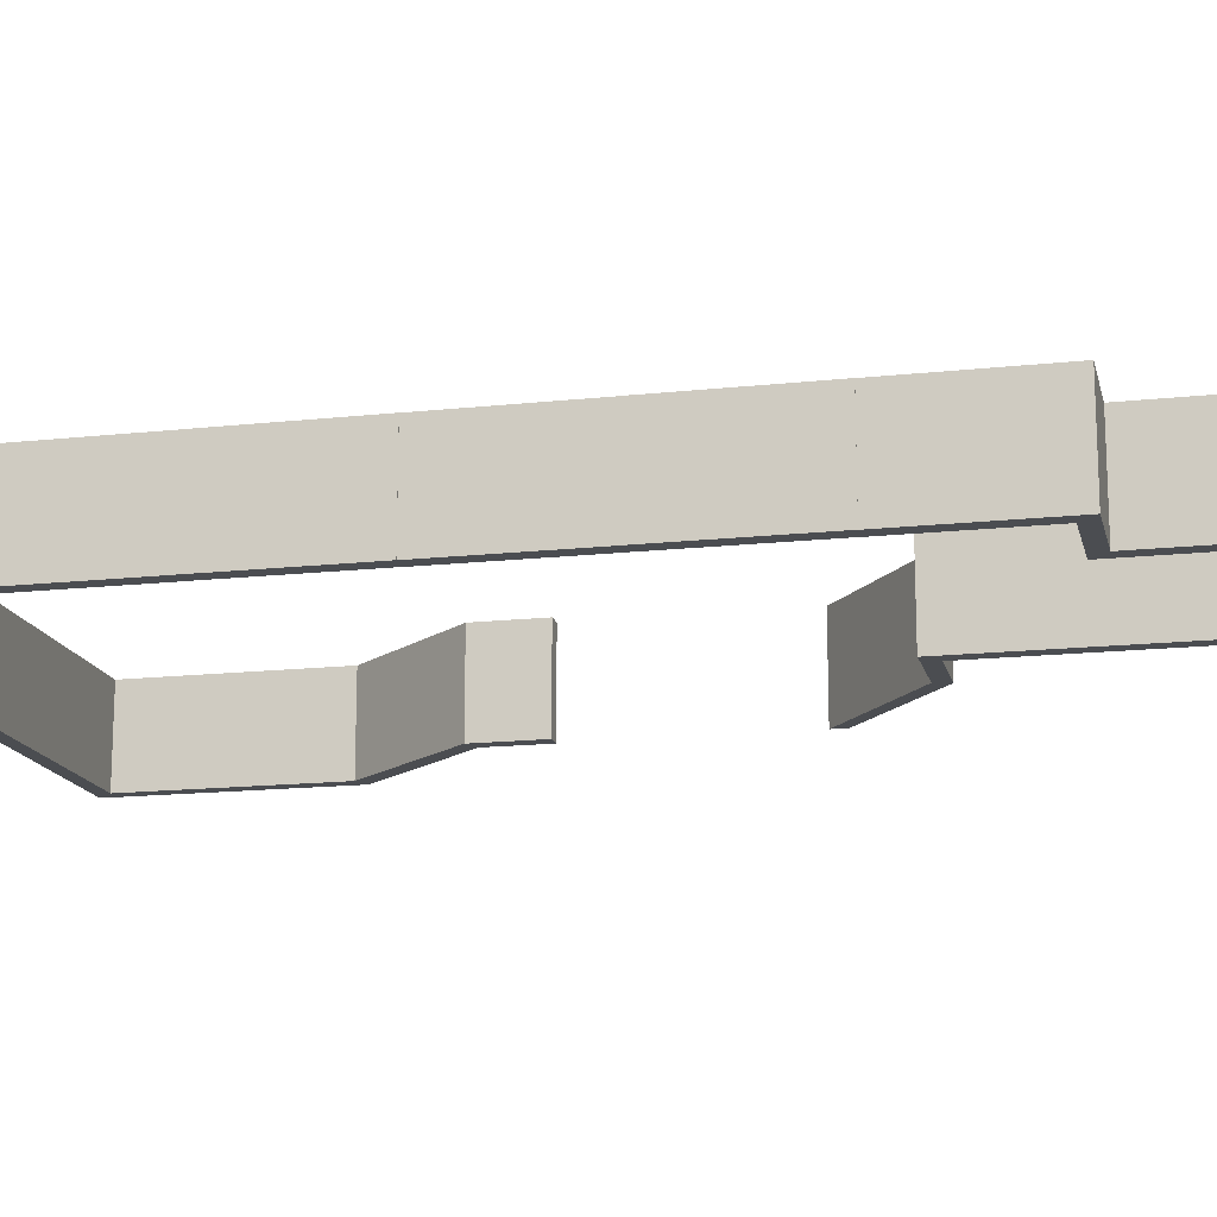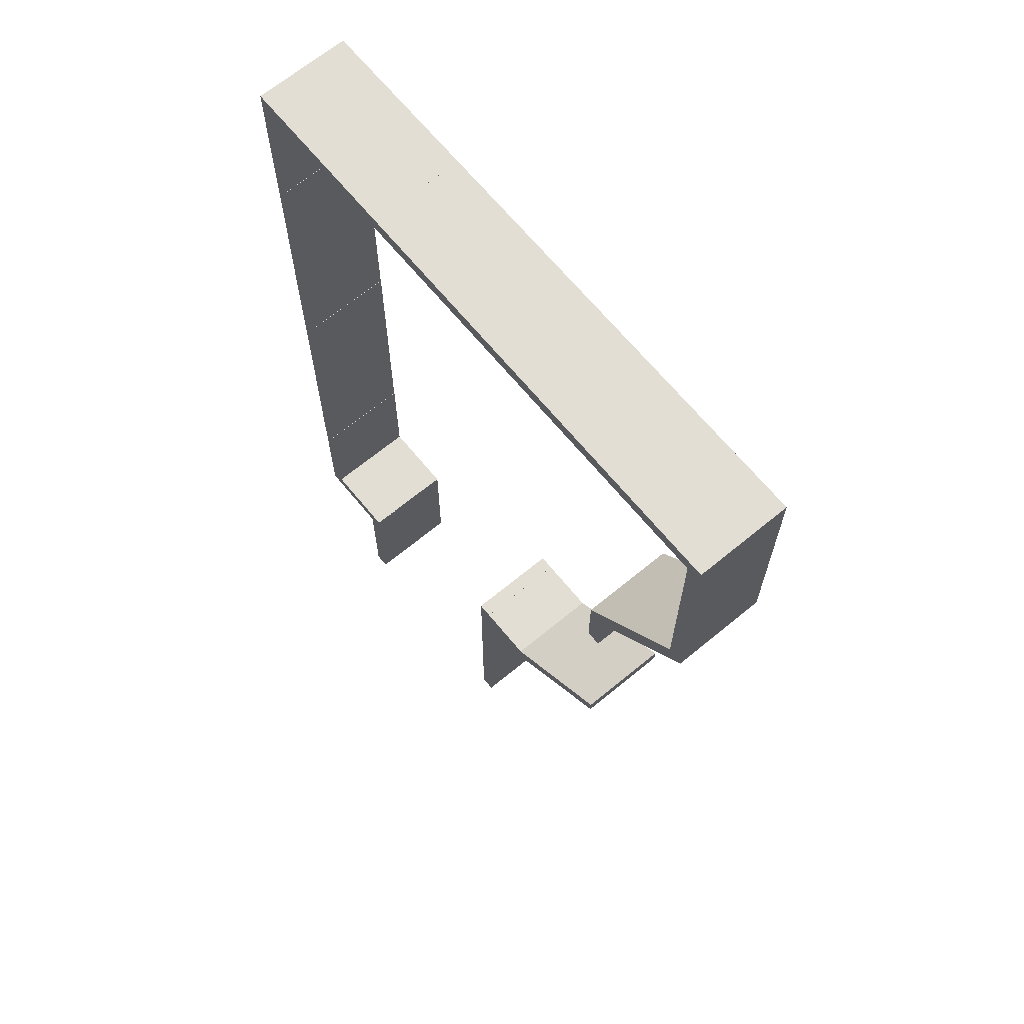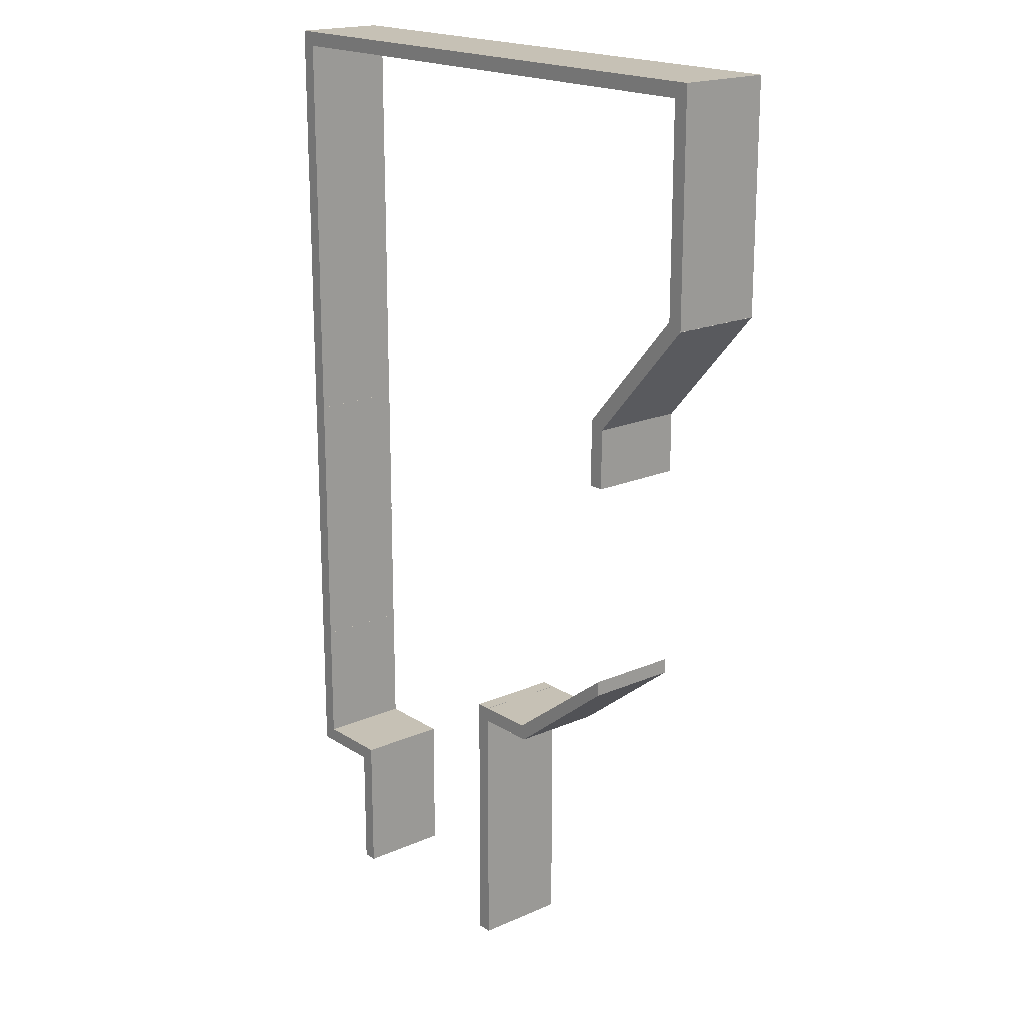
<metadata>
{"format":"obj","ext":"obj","renderer":"f3d","projection":"perspective","resolution":1024,"background":"white","views":[{"elev":-15.6,"azim":102.9,"up":"+Y"},{"elev":67.3,"azim":-129.5,"up":"+Z"},{"elev":18.8,"azim":-129.8,"up":"+Z"}]}
</metadata>
<code>
g pCube616
v 0.2235 -0.4381 -0.6396
v 0.2235 0.3952 -0.6396
v 0.2235 0.3952 0.6403
v 0.2235 -0.4381 0.6403
v 0.2235 0.3952 -0.6396
v 0.3553 0.3952 -0.6396
v 0.3553 0.3952 0.6403
v 0.2235 0.3952 0.6403
v 0.3553 0.3952 -0.6396
v 0.3553 -0.4381 -0.6396
v 0.3553 -0.4381 0.6403
v 0.3553 0.3952 0.6403
v 0.3553 -0.4381 -0.6396
v 0.2235 -0.4381 -0.6396
v 0.2235 -0.4381 0.6403
v 0.3553 -0.4381 0.6403
v 0.2235 -0.4381 0.6403
v 0.2235 0.3952 0.6403
v 0.3553 0.3952 0.6403
v 0.3553 -0.4381 0.6403
v 0.3553 -0.4381 -0.6396
v 0.3553 0.3952 -0.6396
v 0.2235 0.3952 -0.6396
v 0.2235 -0.4381 -0.6396
v 0.2237 -0.4381 0.6489
v 0.2237 0.3952 0.6489
v 1.04 0.3952 0.6489
v 1.04 -0.4381 0.6489
v 0.2237 0.3952 0.6489
v 0.2237 0.3952 0.5171
v 1.04 0.3952 0.5171
v 1.04 0.3952 0.6489
v 0.2237 0.3952 0.5171
v 0.2237 -0.4381 0.5171
v 1.04 -0.4381 0.5171
v 1.04 0.3952 0.5171
v 0.2237 -0.4381 0.5171
v 0.2237 -0.4381 0.6489
v 1.04 -0.4381 0.6489
v 1.04 -0.4381 0.5171
v 1.04 -0.4381 0.6489
v 1.04 0.3952 0.6489
v 1.04 0.3952 0.5171
v 1.04 -0.4381 0.5171
v 0.2237 -0.4381 0.5171
v 0.2237 0.3952 0.5171
v 0.2237 0.3952 0.6489
v 0.2237 -0.4381 0.6489
v 0.9086 -0.4381 0.5208
v 0.9086 0.3952 0.5208
v 0.9086 0.3952 1.771
v 0.9086 -0.4381 1.771
v 0.9086 0.3952 0.5208
v 1.04 0.3952 0.5208
v 1.04 0.3952 1.771
v 0.9086 0.3952 1.771
v 1.04 0.3952 0.5208
v 1.04 -0.4381 0.5208
v 1.04 -0.4381 1.771
v 1.04 0.3952 1.771
v 1.04 -0.4381 0.5208
v 0.9086 -0.4381 0.5208
v 0.9086 -0.4381 1.771
v 1.04 -0.4381 1.771
v 0.9086 -0.4381 1.771
v 0.9086 0.3952 1.771
v 1.04 0.3952 1.771
v 1.04 -0.4381 1.771
v 1.04 -0.4381 0.5208
v 1.04 0.3952 0.5208
v 0.9086 0.3952 0.5208
v 0.9086 -0.4381 0.5208
v 0.9107 -0.4381 3.013
v 0.9107 -0.4381 1.763
v 0.9107 0.3952 1.763
v 0.9107 0.3952 3.013
v 0.9107 0.3952 3.013
v 0.9107 0.3952 1.763
v 1.043 0.3952 1.763
v 1.043 0.3952 3.013
v 1.043 0.3952 3.013
v 1.043 0.3952 1.763
v 1.043 -0.4381 1.763
v 1.043 -0.4381 3.013
v 1.043 -0.4381 3.013
v 1.043 -0.4381 1.763
v 0.9107 -0.4381 1.763
v 0.9107 -0.4381 3.013
v 0.9107 -0.4381 1.763
v 1.043 -0.4381 1.763
v 1.043 0.3952 1.763
v 0.9107 0.3952 1.763
v 1.043 -0.4381 3.013
v 0.9107 -0.4381 3.013
v 0.9107 0.3952 3.013
v 1.043 0.3952 3.013
v -1.605 -0.4381 0.5635
v -1.605 0.3952 0.5635
v -1.605 0.3952 -0.6395
v -1.605 -0.4381 -0.6395
v -1.605 0.3952 0.5635
v -1.737 0.3952 0.5635
v -1.737 0.3952 -0.6395
v -1.605 0.3952 -0.6395
v -1.737 0.3952 0.5635
v -1.737 -0.4381 0.5635
v -1.737 -0.4381 -0.6395
v -1.737 0.3952 -0.6395
v -1.737 -0.4381 0.5635
v -1.605 -0.4381 0.5635
v -1.605 -0.4381 -0.6395
v -1.737 -0.4381 -0.6395
v -1.605 -0.4381 -0.6395
v -1.605 0.3952 -0.6395
v -1.737 0.3952 -0.6395
v -1.737 -0.4381 -0.6395
v -1.737 -0.4381 0.5635
v -1.737 0.3952 0.5635
v -1.605 0.3952 0.5635
v -1.605 -0.4381 0.5635
v -1.605 -0.4381 1.809
v -1.605 0.3952 1.809
v -1.605 0.3952 0.559
v -1.605 -0.4381 0.559
v -1.605 0.3952 1.809
v -1.737 0.3952 1.809
v -1.737 0.3952 0.559
v -1.605 0.3952 0.559
v -1.737 0.3952 1.809
v -1.737 -0.4381 1.809
v -1.737 -0.4381 0.559
v -1.737 0.3952 0.559
v -1.737 -0.4381 1.809
v -1.605 -0.4381 1.809
v -1.605 -0.4381 0.559
v -1.737 -0.4381 0.559
v -1.605 -0.4381 0.559
v -1.605 0.3952 0.559
v -1.737 0.3952 0.559
v -1.737 -0.4381 0.559
v -1.737 -0.4381 1.809
v -1.737 0.3952 1.809
v -1.605 0.3952 1.809
v -1.605 -0.4381 1.809
v -2.284 -0.4381 1.808
v -2.284 0.3952 1.808
v -1.606 0.3952 1.808
v -1.606 -0.4381 1.808
v -2.284 0.3952 1.808
v -2.284 0.3952 1.676
v -1.606 0.3952 1.676
v -1.606 0.3952 1.808
v -2.284 0.3952 1.676
v -2.284 -0.4381 1.676
v -1.606 -0.4381 1.676
v -1.606 0.3952 1.676
v -2.284 -0.4381 1.676
v -2.284 -0.4381 1.808
v -1.606 -0.4381 1.808
v -1.606 -0.4381 1.676
v -1.606 -0.4381 1.808
v -1.606 0.3952 1.808
v -1.606 0.3952 1.676
v -1.606 -0.4381 1.676
v -2.284 -0.4381 1.676
v -2.284 0.3952 1.676
v -2.284 0.3952 1.808
v -2.284 -0.4381 1.808
v -2.175 -0.4381 1.751
v -3.32 -0.4381 2.616
v -3.32 0.3952 2.616
v -2.175 0.3952 1.751
v -2.175 0.3952 1.751
v -3.32 0.3952 2.616
v -3.32 0.3952 2.482
v -2.283 0.3952 1.675
v -2.283 0.3952 1.675
v -3.32 0.3952 2.482
v -3.32 -0.4381 2.482
v -2.283 -0.4381 1.675
v -2.283 -0.4381 1.675
v -3.32 -0.4381 2.482
v -3.32 -0.4381 2.616
v -2.175 -0.4381 1.751
v -3.32 -0.4381 2.616
v -3.32 -0.4381 2.482
v -3.32 0.3952 2.482
v -3.32 0.3952 2.616
v -2.283 -0.4381 1.675
v -2.175 -0.4381 1.751
v -2.175 0.3952 1.751
v -2.283 0.3952 1.675
v -3.187 -0.4381 5.042
v -3.187 0.3952 5.042
v -3.187 0.3952 4.445
v -3.187 -0.4381 4.445
v -3.187 0.3952 5.042
v -3.319 0.3952 5.042
v -3.319 0.3952 4.445
v -3.187 0.3952 4.445
v -3.319 0.3952 5.042
v -3.319 -0.4381 5.042
v -3.319 -0.4381 4.445
v -3.319 0.3952 4.445
v -3.319 -0.4381 5.042
v -3.187 -0.4381 5.042
v -3.187 -0.4381 4.445
v -3.319 -0.4381 4.445
v -3.187 -0.4381 4.445
v -3.187 0.3952 4.445
v -3.319 0.3952 4.445
v -3.319 -0.4381 4.445
v -3.319 -0.4381 5.042
v -3.319 0.3952 5.042
v -3.187 0.3952 5.042
v -3.187 -0.4381 5.042
v -3.188 -0.4381 5.042
v -4.139 -0.4381 6.114
v -4.139 0.3952 6.114
v -3.188 0.3952 5.042
v -3.188 0.3952 5.042
v -4.139 0.3952 6.114
v -4.25 0.3952 6.027
v -3.29 0.3952 4.946
v -3.29 0.3952 4.946
v -4.25 0.3952 6.027
v -4.25 -0.4381 6.027
v -3.29 -0.4381 4.946
v -3.29 -0.4381 4.946
v -4.25 -0.4381 6.027
v -4.139 -0.4381 6.114
v -3.188 -0.4381 5.042
v -4.139 -0.4381 6.114
v -4.25 -0.4381 6.027
v -4.25 0.3952 6.027
v -4.139 0.3952 6.114
v -3.29 -0.4381 4.946
v -3.188 -0.4381 5.042
v -3.188 0.3952 5.042
v -3.29 0.3952 4.946
v -4.118 -0.4381 7.275
v -4.118 0.3952 7.275
v -4.118 0.3952 6.025
v -4.118 -0.4381 6.025
v -4.118 0.3952 7.275
v -4.25 0.3952 7.275
v -4.25 0.3952 6.025
v -4.118 0.3952 6.025
v -4.25 0.3952 7.275
v -4.25 -0.4381 7.275
v -4.25 -0.4381 6.025
v -4.25 0.3952 6.025
v -4.25 -0.4381 7.275
v -4.118 -0.4381 7.275
v -4.118 -0.4381 6.025
v -4.25 -0.4381 6.025
v -4.118 -0.4381 6.025
v -4.118 0.3952 6.025
v -4.25 0.3952 6.025
v -4.25 -0.4381 6.025
v -4.25 -0.4381 7.275
v -4.25 0.3952 7.275
v -4.118 0.3952 7.275
v -4.118 -0.4381 7.275
v -4.118 -0.4381 8.033
v -4.118 0.3952 8.033
v -4.118 0.3952 7.271
v -4.118 -0.4381 7.271
v -4.118 0.3952 8.033
v -4.25 0.3952 8.033
v -4.25 0.3952 7.271
v -4.118 0.3952 7.271
v -4.25 0.3952 8.033
v -4.25 -0.4381 8.033
v -4.25 -0.4381 7.271
v -4.25 0.3952 7.271
v -4.25 -0.4381 8.033
v -4.118 -0.4381 8.033
v -4.118 -0.4381 7.271
v -4.25 -0.4381 7.271
v -4.118 -0.4381 7.271
v -4.118 0.3952 7.271
v -4.25 0.3952 7.271
v -4.25 -0.4381 7.271
v -4.25 -0.4381 8.033
v -4.25 0.3952 8.033
v -4.118 0.3952 8.033
v -4.118 -0.4381 8.033
v -4.178 -0.4381 7.901
v -2.928 -0.4381 7.901
v -2.928 0.3952 7.901
v -4.178 0.3952 7.901
v -4.178 0.3952 7.901
v -2.928 0.3952 7.901
v -2.928 0.3952 8.032
v -4.178 0.3952 8.032
v -4.178 0.3952 8.032
v -2.928 0.3952 8.032
v -2.928 -0.4381 8.032
v -4.178 -0.4381 8.032
v -4.178 -0.4381 8.032
v -2.928 -0.4381 8.032
v -2.928 -0.4381 7.901
v -4.178 -0.4381 7.901
v -2.928 -0.4381 7.901
v -2.928 -0.4381 8.032
v -2.928 0.3952 8.032
v -2.928 0.3952 7.901
v -4.178 -0.4381 8.032
v -4.178 -0.4381 7.901
v -4.178 0.3952 7.901
v -4.178 0.3952 8.032
v -2.931 -0.4381 7.901
v -1.681 -0.4381 7.901
v -1.681 0.3952 7.901
v -2.931 0.3952 7.901
v -2.931 0.3952 7.901
v -1.681 0.3952 7.901
v -1.681 0.3952 8.032
v -2.931 0.3952 8.032
v -2.931 0.3952 8.032
v -1.681 0.3952 8.032
v -1.681 -0.4381 8.032
v -2.931 -0.4381 8.032
v -2.931 -0.4381 8.032
v -1.681 -0.4381 8.032
v -1.681 -0.4381 7.901
v -2.931 -0.4381 7.901
v -1.681 -0.4381 7.901
v -1.681 -0.4381 8.032
v -1.681 0.3952 8.032
v -1.681 0.3952 7.901
v -2.931 -0.4381 8.032
v -2.931 -0.4381 7.901
v -2.931 0.3952 7.901
v -2.931 0.3952 8.032
v -1.684 -0.4381 7.901
v -0.4344 -0.4381 7.901
v -0.4344 0.3952 7.901
v -1.684 0.3952 7.901
v -1.684 0.3952 7.901
v -0.4344 0.3952 7.901
v -0.4344 0.3952 8.032
v -1.684 0.3952 8.032
v -1.684 0.3952 8.032
v -0.4344 0.3952 8.032
v -0.4344 -0.4381 8.032
v -1.684 -0.4381 8.032
v -1.684 -0.4381 8.032
v -0.4344 -0.4381 8.032
v -0.4344 -0.4381 7.901
v -1.684 -0.4381 7.901
v -0.4344 -0.4381 7.901
v -0.4344 -0.4381 8.032
v -0.4344 0.3952 8.032
v -0.4344 0.3952 7.901
v -1.684 -0.4381 8.032
v -1.684 -0.4381 7.901
v -1.684 0.3952 7.901
v -1.684 0.3952 8.032
v -0.4343 -0.4381 7.901
v 1.043 -0.4381 7.901
v 1.043 0.3952 7.901
v -0.4343 0.3952 7.901
v -0.4343 0.3952 7.901
v 1.043 0.3952 7.901
v 1.043 0.3952 8.033
v -0.4343 0.3952 8.032
v -0.4343 0.3952 8.032
v 1.043 0.3952 8.033
v 1.043 -0.4381 8.033
v -0.4343 -0.4381 8.032
v -0.4343 -0.4381 8.032
v 1.043 -0.4381 8.033
v 1.043 -0.4381 7.901
v -0.4343 -0.4381 7.901
v 1.043 -0.4381 7.901
v 1.043 -0.4381 8.033
v 1.043 0.3952 8.033
v 1.043 0.3952 7.901
v -0.4343 -0.4381 8.032
v -0.4343 -0.4381 7.901
v -0.4343 0.3952 7.901
v -0.4343 0.3952 8.032
v 0.9107 -0.4381 8.033
v 0.9107 -0.4381 6.751
v 0.9107 0.3952 6.751
v 0.9107 0.3952 8.033
v 0.9107 0.3952 8.033
v 0.9107 0.3952 6.751
v 1.043 0.3952 6.751
v 1.043 0.3952 8.033
v 1.043 0.3952 8.033
v 1.043 0.3952 6.751
v 1.043 -0.4381 6.751
v 1.043 -0.4381 8.033
v 1.043 -0.4381 8.033
v 1.043 -0.4381 6.751
v 0.9107 -0.4381 6.751
v 0.9107 -0.4381 8.033
v 0.9107 -0.4381 6.751
v 1.043 -0.4381 6.751
v 1.043 0.3952 6.751
v 0.9107 0.3952 6.751
v 1.043 -0.4381 8.033
v 0.9107 -0.4381 8.033
v 0.9107 0.3952 8.033
v 1.043 0.3952 8.033
v 0.9086 -0.4381 5.505
v 0.9086 0.3952 5.505
v 0.9086 0.3952 6.755
v 0.9086 -0.4381 6.755
v 0.9086 0.3952 5.505
v 1.04 0.3952 5.505
v 1.04 0.3952 6.755
v 0.9086 0.3952 6.755
v 1.04 0.3952 5.505
v 1.04 -0.4381 5.505
v 1.04 -0.4381 6.755
v 1.04 0.3952 6.755
v 1.04 -0.4381 5.505
v 0.9086 -0.4381 5.505
v 0.9086 -0.4381 6.755
v 1.04 -0.4381 6.755
v 0.9086 -0.4381 6.755
v 0.9086 0.3952 6.755
v 1.04 0.3952 6.755
v 1.04 -0.4381 6.755
v 1.04 -0.4381 5.505
v 1.04 0.3952 5.505
v 0.9086 0.3952 5.505
v 0.9086 -0.4381 5.505
v 0.9107 -0.4381 5.506
v 0.9107 -0.4381 4.256
v 0.9107 0.3952 4.256
v 0.9107 0.3952 5.506
v 0.9107 0.3952 5.506
v 0.9107 0.3952 4.256
v 1.043 0.3952 4.256
v 1.043 0.3952 5.506
v 1.043 0.3952 5.506
v 1.043 0.3952 4.256
v 1.043 -0.4381 4.256
v 1.043 -0.4381 5.506
v 1.043 -0.4381 5.506
v 1.043 -0.4381 4.256
v 0.9107 -0.4381 4.256
v 0.9107 -0.4381 5.506
v 0.9107 -0.4381 4.256
v 1.043 -0.4381 4.256
v 1.043 0.3952 4.256
v 0.9107 0.3952 4.256
v 1.043 -0.4381 5.506
v 0.9107 -0.4381 5.506
v 0.9107 0.3952 5.506
v 1.043 0.3952 5.506
v 0.9086 -0.4381 3.01
v 0.9086 0.3952 3.01
v 0.9086 0.3952 4.26
v 0.9086 -0.4381 4.26
v 0.9086 0.3952 3.01
v 1.04 0.3952 3.01
v 1.04 0.3952 4.26
v 0.9086 0.3952 4.26
v 1.04 0.3952 3.01
v 1.04 -0.4381 3.01
v 1.04 -0.4381 4.26
v 1.04 0.3952 4.26
v 1.04 -0.4381 3.01
v 0.9086 -0.4381 3.01
v 0.9086 -0.4381 4.26
v 1.04 -0.4381 4.26
v 0.9086 -0.4381 4.26
v 0.9086 0.3952 4.26
v 1.04 0.3952 4.26
v 1.04 -0.4381 4.26
v 1.04 -0.4381 3.01
v 1.04 0.3952 3.01
v 0.9086 0.3952 3.01
v 0.9086 -0.4381 3.01
g pCube616_0
f 3 2 1
f 4 3 1
f 7 6 5
f 8 7 5
f 11 10 9
f 12 11 9
f 15 14 13
f 16 15 13
f 19 18 17
f 20 19 17
f 23 22 21
f 24 23 21
f 27 26 25
f 28 27 25
f 31 30 29
f 32 31 29
f 35 34 33
f 36 35 33
f 39 38 37
f 40 39 37
f 43 42 41
f 44 43 41
f 47 46 45
f 48 47 45
f 51 50 49
f 52 51 49
f 55 54 53
f 56 55 53
f 59 58 57
f 60 59 57
f 63 62 61
f 64 63 61
f 67 66 65
f 68 67 65
f 71 70 69
f 72 71 69
f 75 74 73
f 76 75 73
f 79 78 77
f 80 79 77
f 83 82 81
f 84 83 81
f 87 86 85
f 88 87 85
f 91 90 89
f 92 91 89
f 95 94 93
f 96 95 93
f 99 98 97
f 100 99 97
f 103 102 101
f 104 103 101
f 107 106 105
f 108 107 105
f 111 110 109
f 112 111 109
f 115 114 113
f 116 115 113
f 119 118 117
f 120 119 117
f 123 122 121
f 124 123 121
f 127 126 125
f 128 127 125
f 131 130 129
f 132 131 129
f 135 134 133
f 136 135 133
f 139 138 137
f 140 139 137
f 143 142 141
f 144 143 141
f 147 146 145
f 148 147 145
f 151 150 149
f 152 151 149
f 155 154 153
f 156 155 153
f 159 158 157
f 160 159 157
f 163 162 161
f 164 163 161
f 167 166 165
f 168 167 165
f 171 170 169
f 172 171 169
f 175 174 173
f 176 175 173
f 179 178 177
f 180 179 177
f 183 182 181
f 184 183 181
f 187 186 185
f 188 187 185
f 191 190 189
f 192 191 189
f 195 194 193
f 196 195 193
f 199 198 197
f 200 199 197
f 203 202 201
f 204 203 201
f 207 206 205
f 208 207 205
f 211 210 209
f 212 211 209
f 215 214 213
f 216 215 213
f 219 218 217
f 220 219 217
f 223 222 221
f 224 223 221
f 227 226 225
f 228 227 225
f 231 230 229
f 232 231 229
f 235 234 233
f 236 235 233
f 239 238 237
f 240 239 237
f 243 242 241
f 244 243 241
f 247 246 245
f 248 247 245
f 251 250 249
f 252 251 249
f 255 254 253
f 256 255 253
f 259 258 257
f 260 259 257
f 263 262 261
f 264 263 261
f 267 266 265
f 268 267 265
f 271 270 269
f 272 271 269
f 275 274 273
f 276 275 273
f 279 278 277
f 280 279 277
f 283 282 281
f 284 283 281
f 287 286 285
f 288 287 285
f 291 290 289
f 292 291 289
f 295 294 293
f 296 295 293
f 299 298 297
f 300 299 297
f 303 302 301
f 304 303 301
f 307 306 305
f 308 307 305
f 311 310 309
f 312 311 309
f 315 314 313
f 316 315 313
f 319 318 317
f 320 319 317
f 323 322 321
f 324 323 321
f 327 326 325
f 328 327 325
f 331 330 329
f 332 331 329
f 335 334 333
f 336 335 333
f 339 338 337
f 340 339 337
f 343 342 341
f 344 343 341
f 347 346 345
f 348 347 345
f 351 350 349
f 352 351 349
f 355 354 353
f 356 355 353
f 359 358 357
f 360 359 357
f 363 362 361
f 364 363 361
f 367 366 365
f 368 367 365
f 371 370 369
f 372 371 369
f 375 374 373
f 376 375 373
f 379 378 377
f 380 379 377
f 383 382 381
f 384 383 381
f 387 386 385
f 388 387 385
f 391 390 389
f 392 391 389
f 395 394 393
f 396 395 393
f 399 398 397
f 400 399 397
f 403 402 401
f 404 403 401
f 407 406 405
f 408 407 405
f 411 410 409
f 412 411 409
f 415 414 413
f 416 415 413
f 419 418 417
f 420 419 417
f 423 422 421
f 424 423 421
f 427 426 425
f 428 427 425
f 431 430 429
f 432 431 429
f 435 434 433
f 436 435 433
f 439 438 437
f 440 439 437
f 443 442 441
f 444 443 441
f 447 446 445
f 448 447 445
f 451 450 449
f 452 451 449
f 455 454 453
f 456 455 453
f 459 458 457
f 460 459 457
f 463 462 461
f 464 463 461
f 467 466 465
f 468 467 465
f 471 470 469
f 472 471 469
f 475 474 473
f 476 475 473
f 479 478 477
f 480 479 477

</code>
